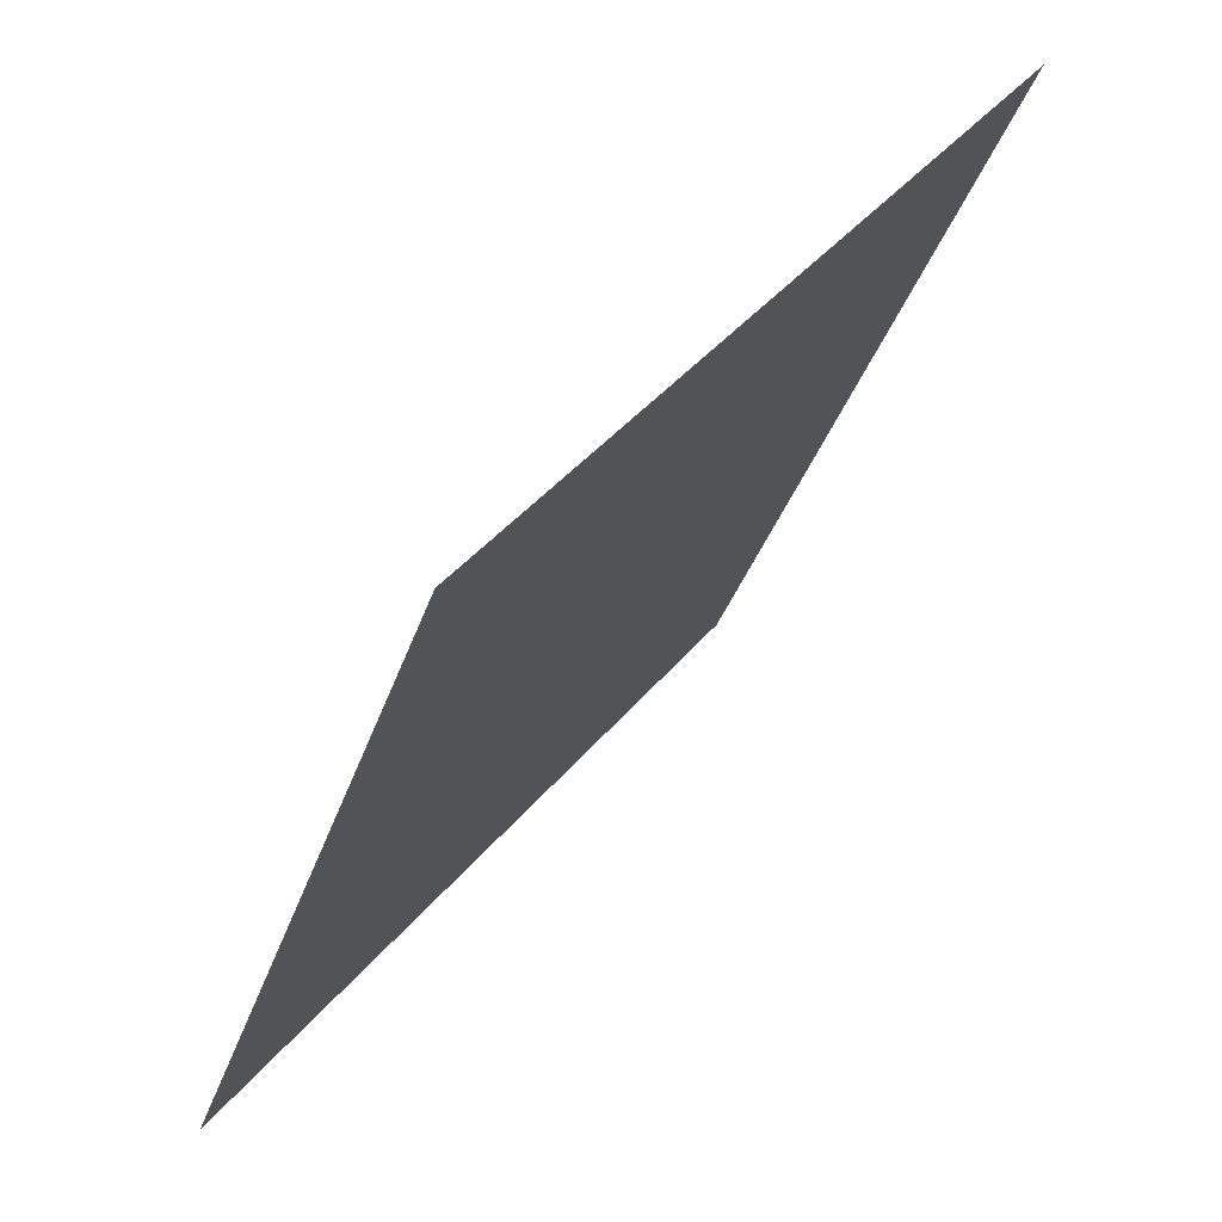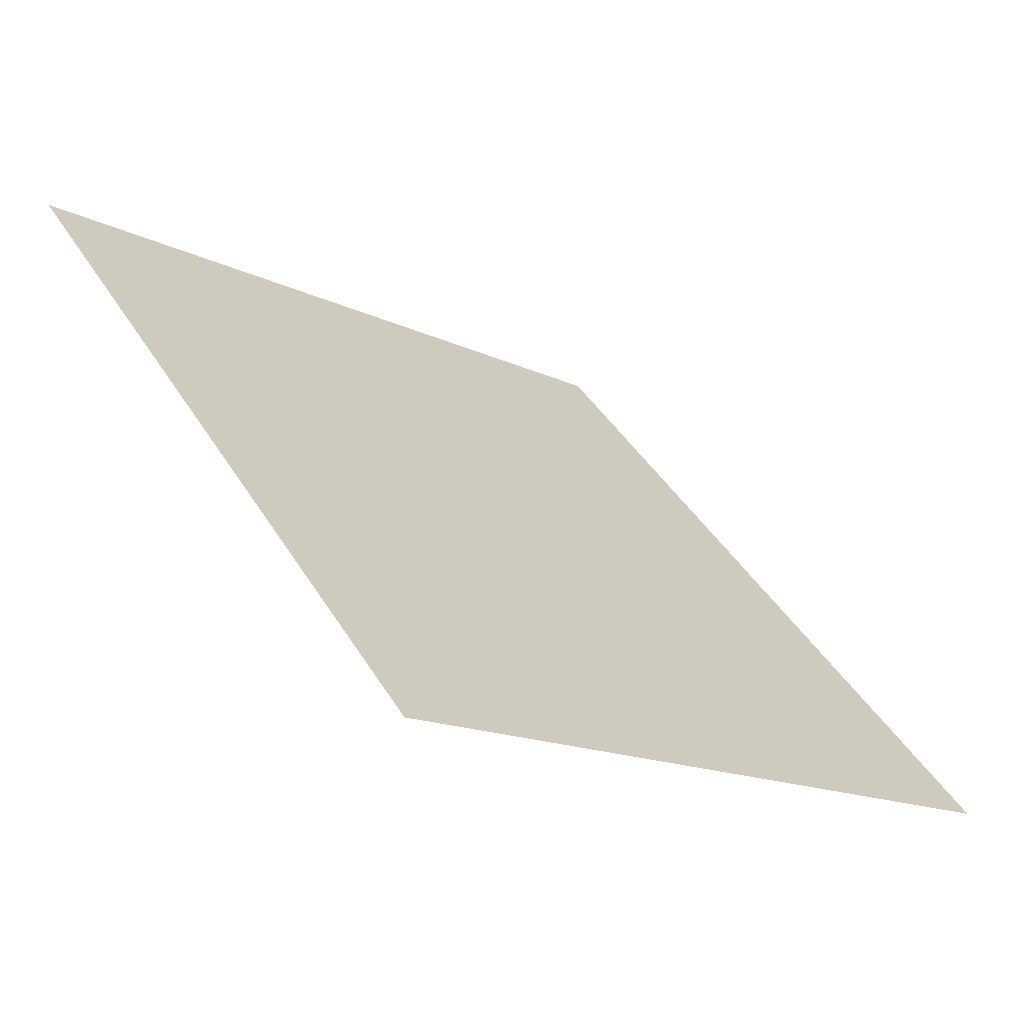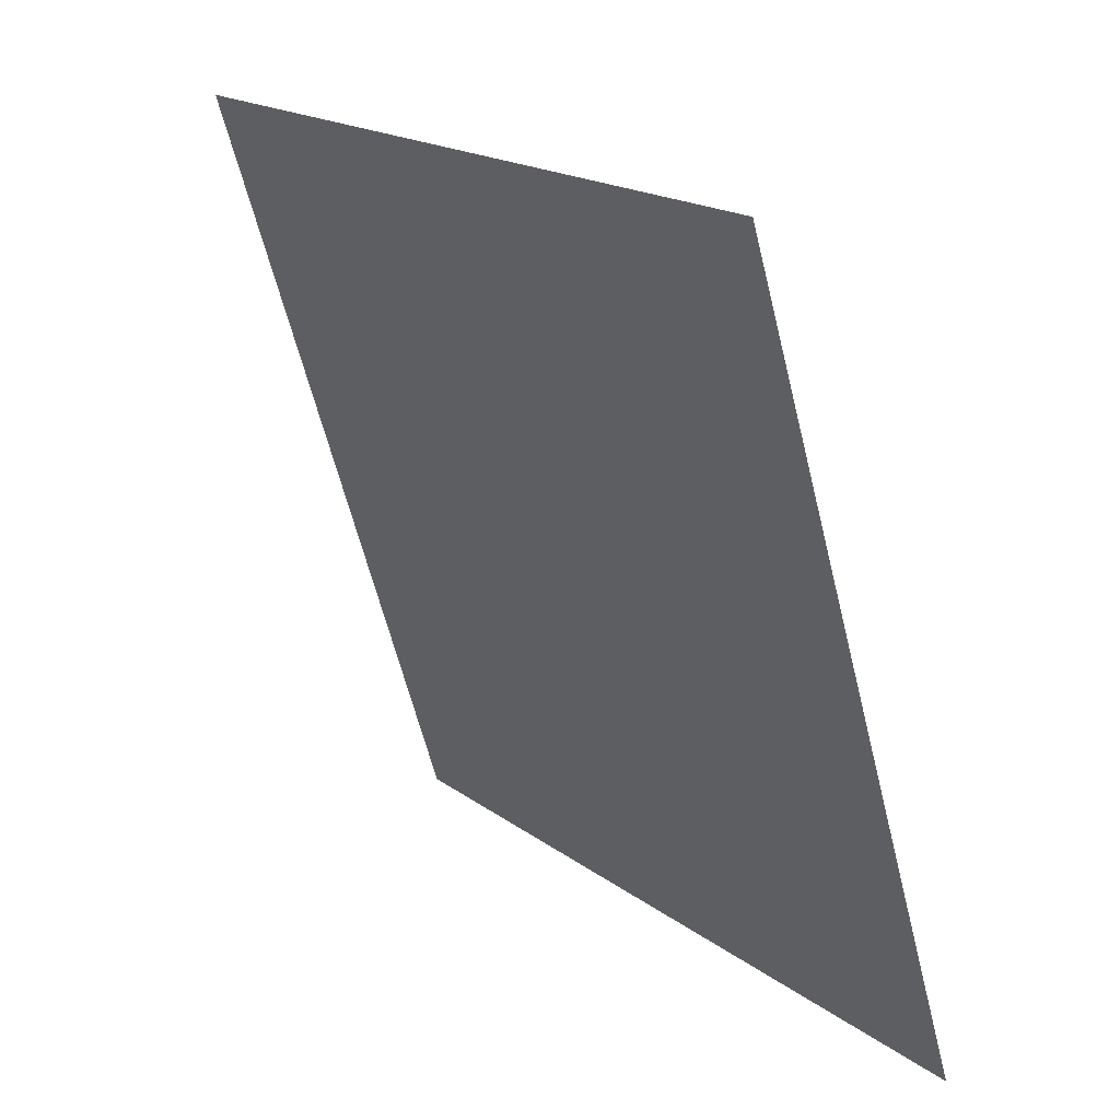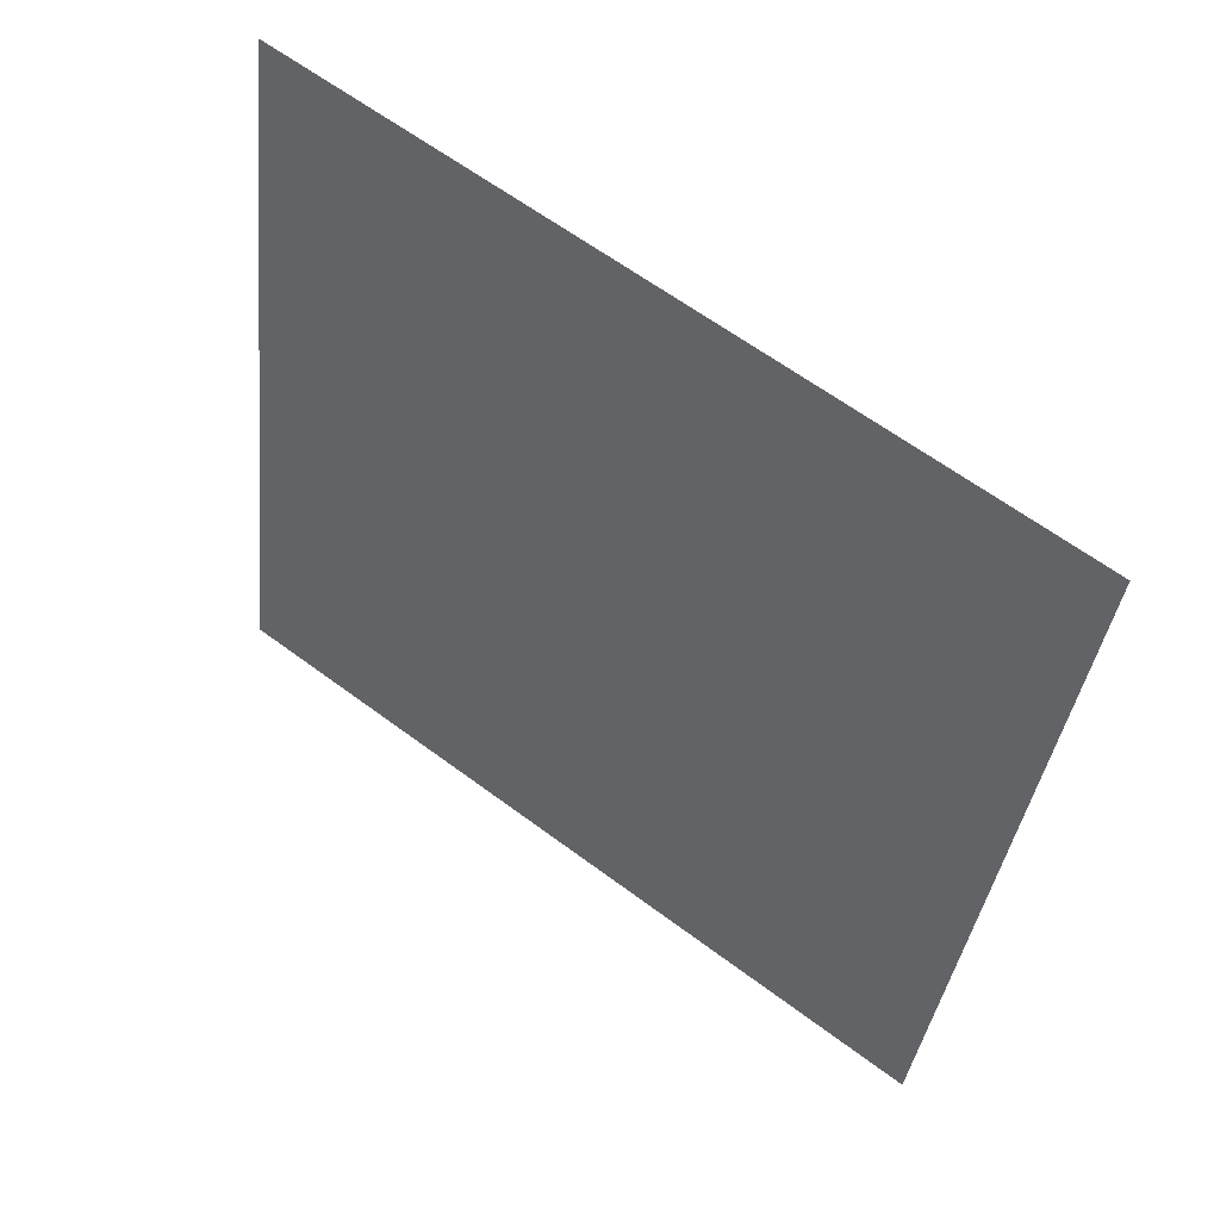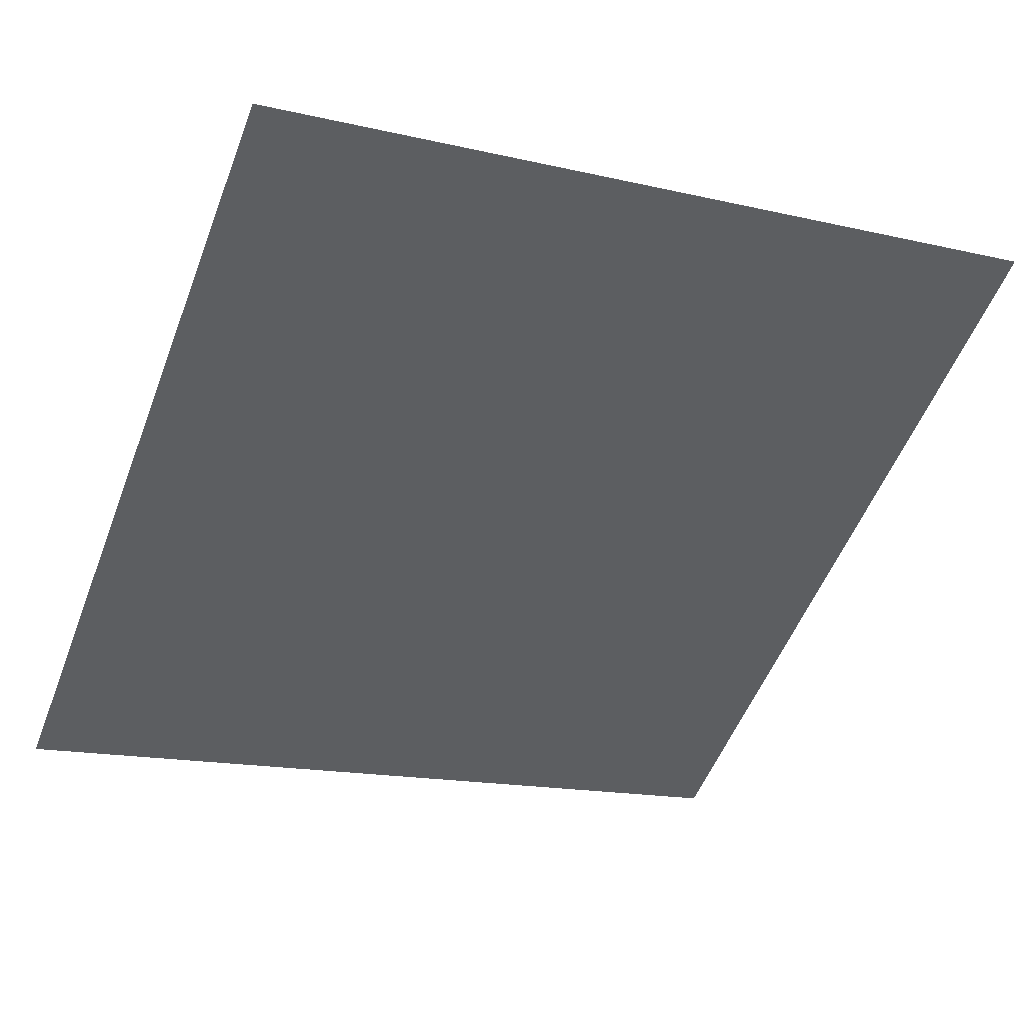
<metadata>
{"format":"obj","ext":"obj","renderer":"f3d","projection":"perspective","resolution":1024,"background":"white","views":[{"elev":-37.1,"azim":71.2,"up":"+Z"},{"elev":41.0,"azim":61.5,"up":"+Y"},{"elev":-61.4,"azim":-77.4,"up":"+Z"},{"elev":-37.4,"azim":84.4,"up":"+Y"},{"elev":-13.0,"azim":-24.9,"up":"+Y"}]}
</metadata>
<code>
v 0.146 0.6173 0.285
v 0.1395 0.6175 0.2851
v 0.1396 0.6214 0.2903
v 0.1461 0.6212 0.2903
f 4 3 2 1

</code>
